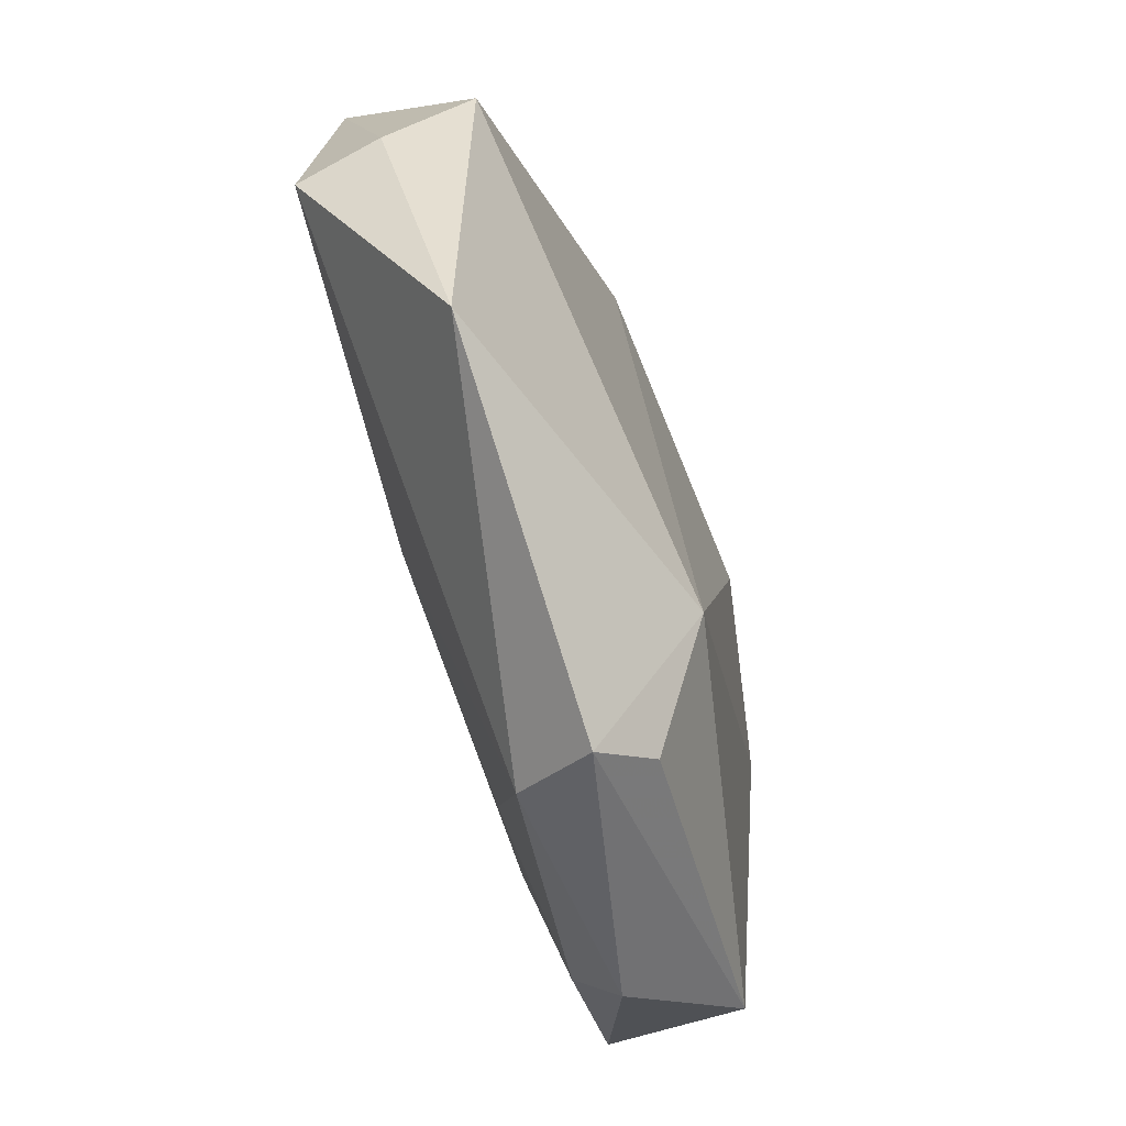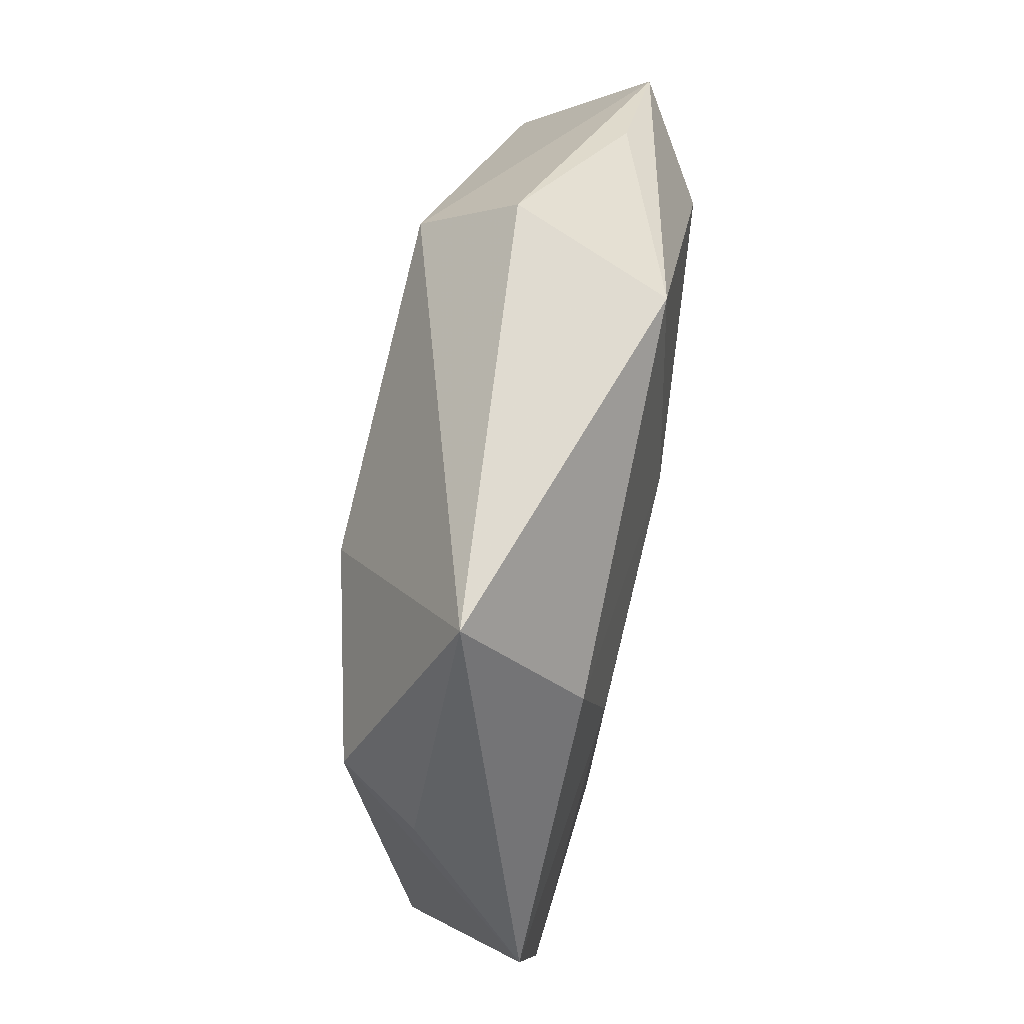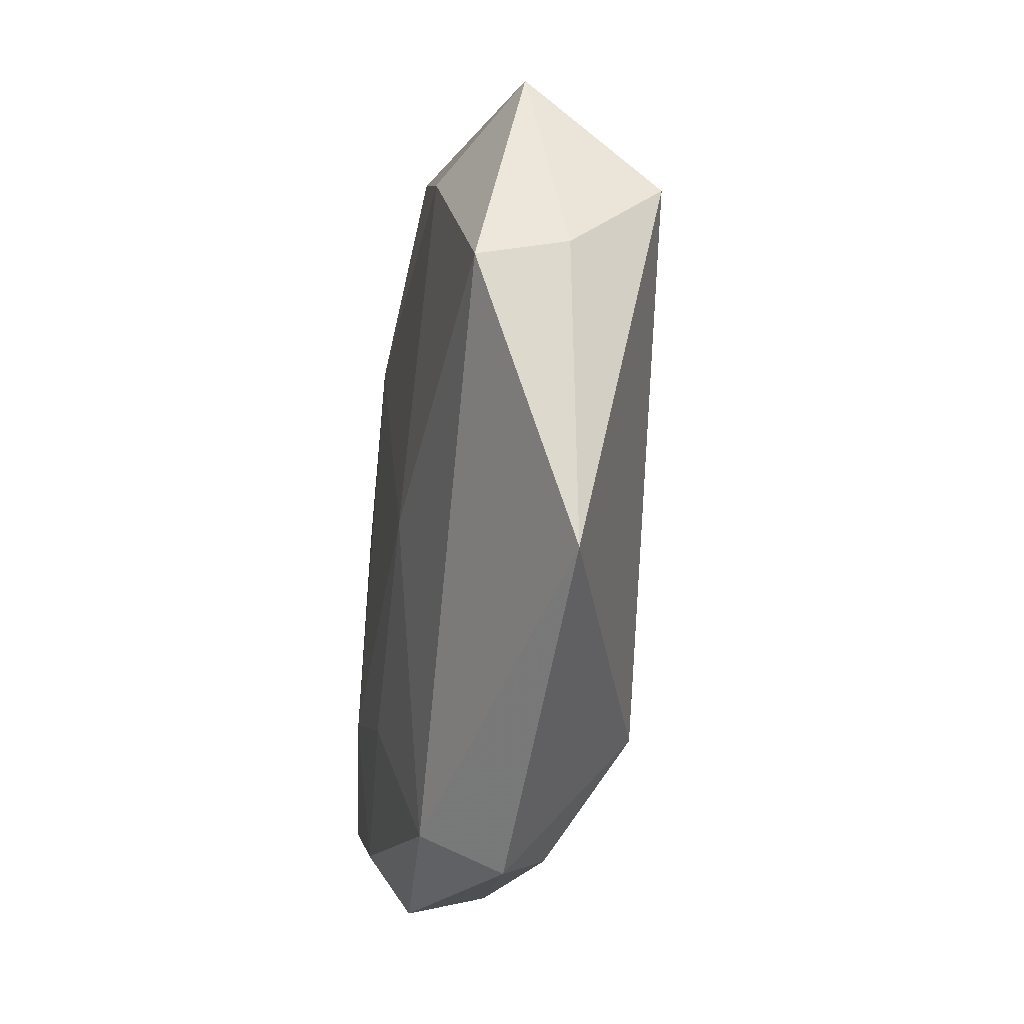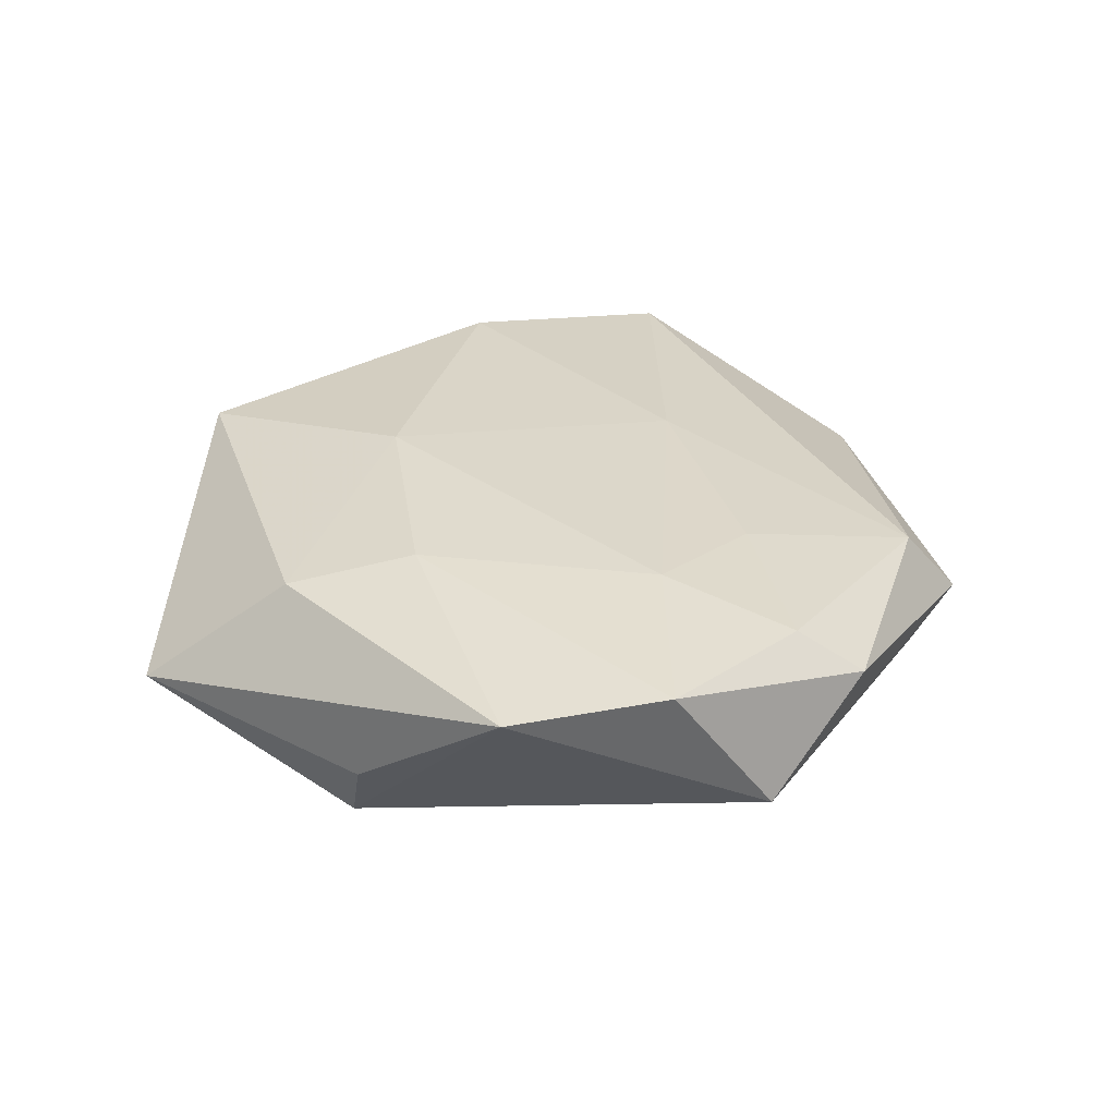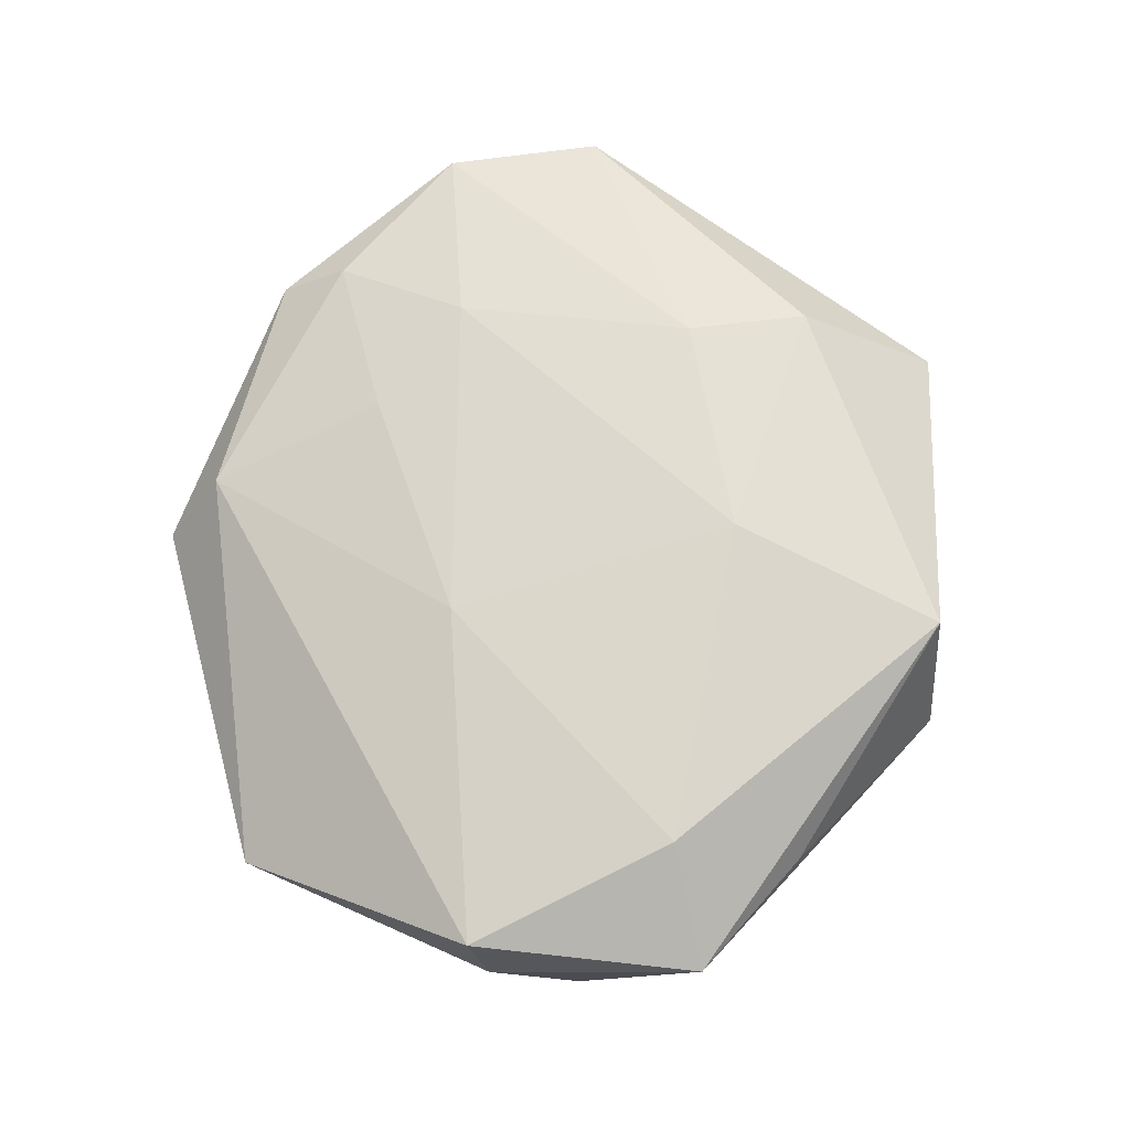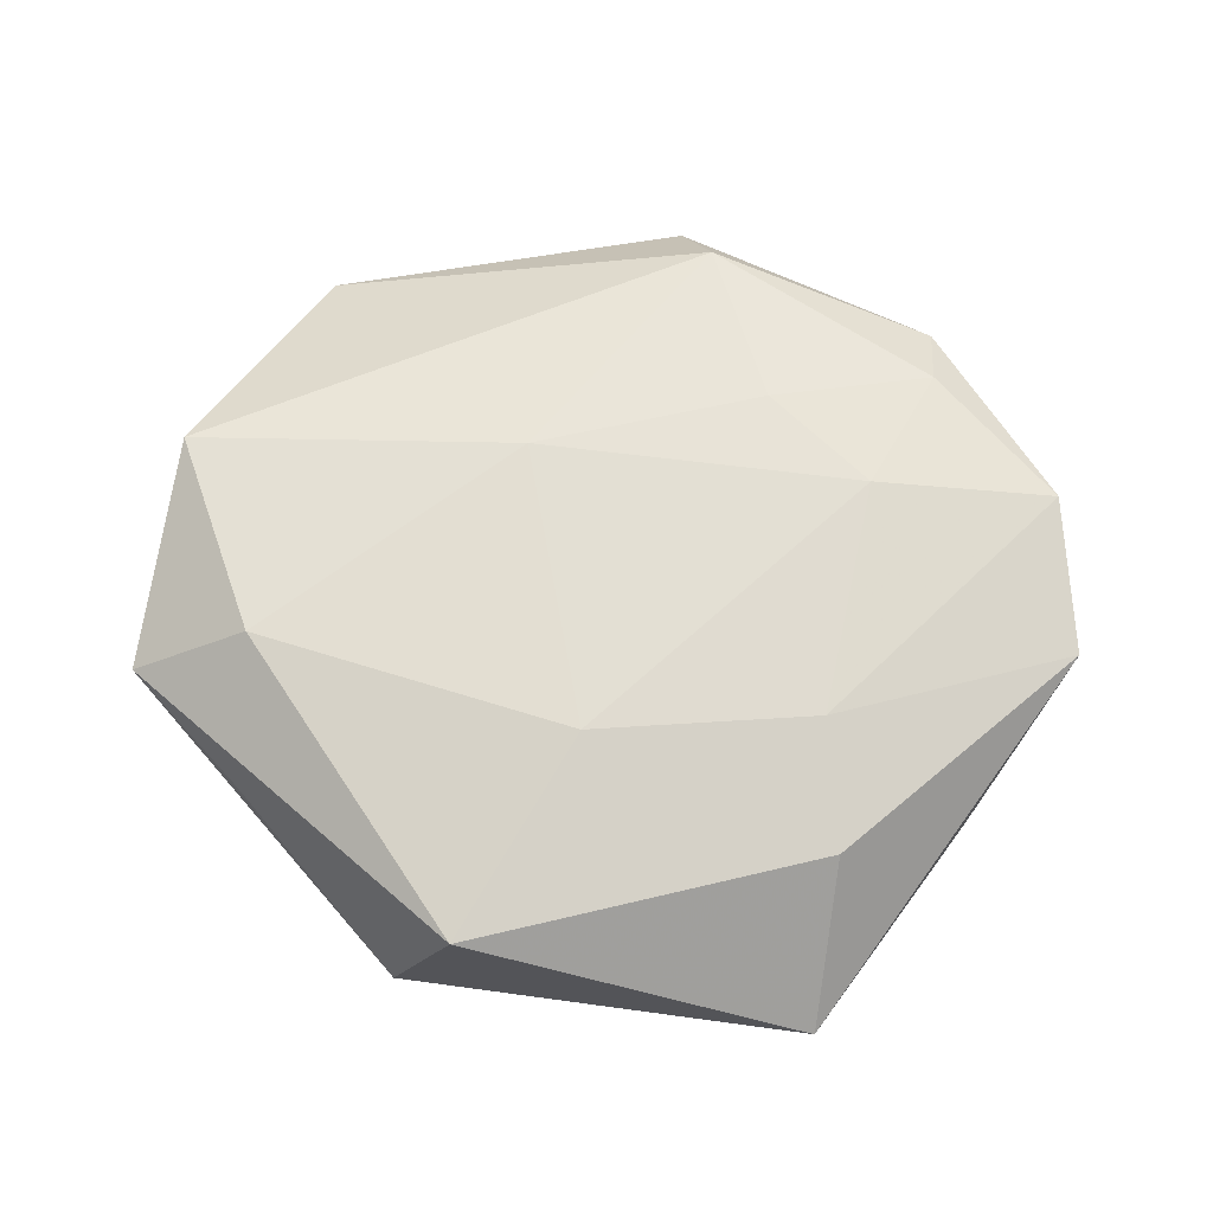
<metadata>
{"format":"obj","ext":"obj","renderer":"f3d","projection":"perspective","resolution":1024,"background":"white","views":[{"elev":-77.7,"azim":108.9,"up":"+Y"},{"elev":76.3,"azim":-79.7,"up":"+Y"},{"elev":-46.7,"azim":80.6,"up":"+Y"},{"elev":30.1,"azim":-91.9,"up":"+Z"},{"elev":70.9,"azim":85.8,"up":"+Z"},{"elev":70.4,"azim":-178.1,"up":"+Z"}]}
</metadata>
<code>
v 0.01352 0.0367 0.01127
v -0.03736 0.01923 -0.003639
v 0.04523 -0.003635 -0.007807
v 0.02004 0.03713 -0.004002
v -0.03328 -0.03123 0.004847
v -0.009889 -0.03943 0.006675
v 0.03617 0.02001 0.004405
v -0.04714 0.005013 0.008395
v 0.001885 0.016 0.01381
v 0.04353 -0.01495 0.009699
v -0.01584 -0.02105 0.01086
v -0.04529 -0.0113 0.009916
v -0.04195 -0.02144 -0.004607
v -0.0329 -0.02431 0.00947
v 0.03507 0.006652 0.01252
v 0.0309 -0.03846 -0.001821
v -0.03235 0.02017 -0.01142
v -0.02184 0.0418 -0.001595
v 0.0196 0.02857 -0.01356
v -0.01211 0.02089 -0.01567
v -0.002072 -0.03092 -0.01315
v -0.02615 -0.01138 0.01213
v 0.008407 -0.01447 0.01201
v -0.01068 -0.04033 -0.005876
v 0.04724 0.008763 0.005576
v -0.0217 0.01335 0.01236
v 0.04494 -0.01308 0.001103
v -0.006779 -0.0455 -0.00119
v -0.02329 0.02651 0.01011
f 1 4 18
f 28 21 16
f 16 21 3
f 28 16 6
f 6 16 10
f 3 21 19
f 19 18 4
f 19 25 3
f 4 25 19
f 24 21 28
f 1 18 29
f 29 9 1
f 8 29 18
f 27 16 3
f 10 16 27
f 3 25 27
f 27 25 10
f 15 25 1
f 10 25 15
f 1 9 15
f 7 4 1
f 1 25 7
f 7 25 4
f 28 6 5
f 17 18 20
f 18 19 20
f 20 21 17
f 20 19 21
f 17 21 13
f 21 24 13
f 13 5 12
f 13 24 28
f 28 5 13
f 13 8 17
f 12 8 13
f 9 29 26
f 12 22 26
f 26 22 9
f 26 8 12
f 29 8 26
f 2 18 17
f 17 8 2
f 2 8 18
f 14 22 12
f 12 5 14
f 14 5 6
f 23 15 9
f 9 22 23
f 10 15 23
f 23 6 10
f 11 14 6
f 6 23 11
f 22 14 11
f 11 23 22

</code>
